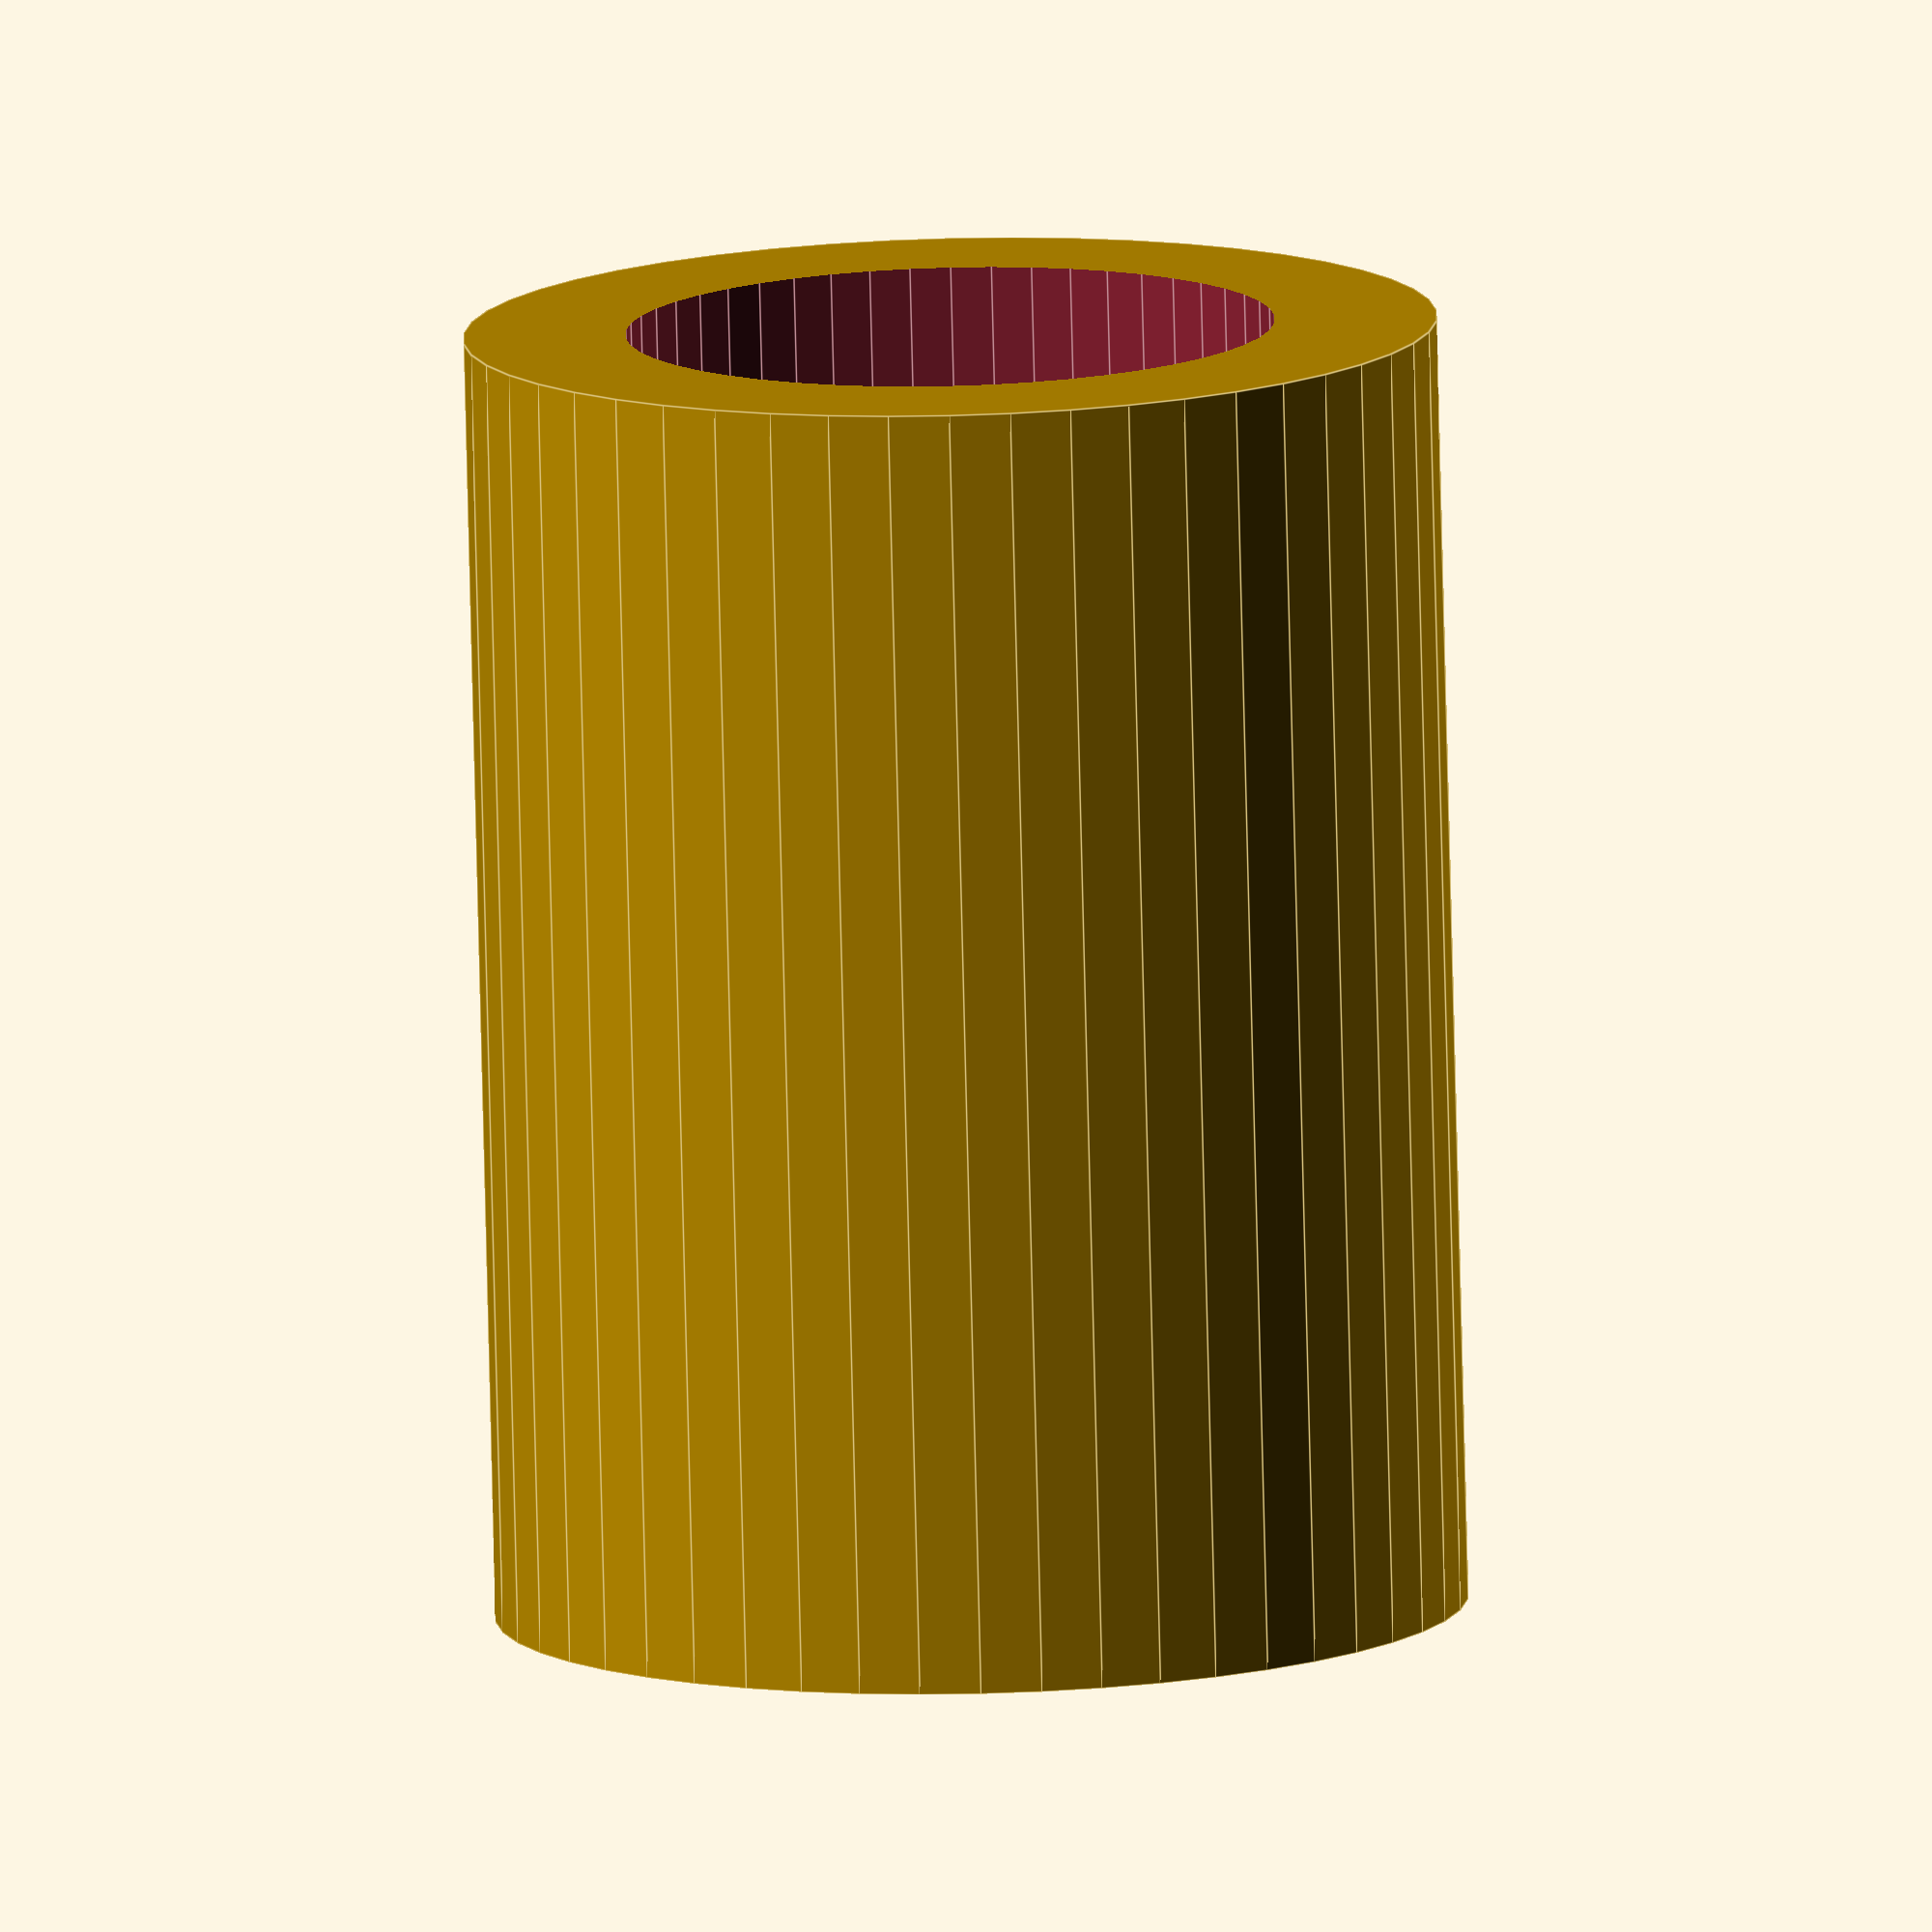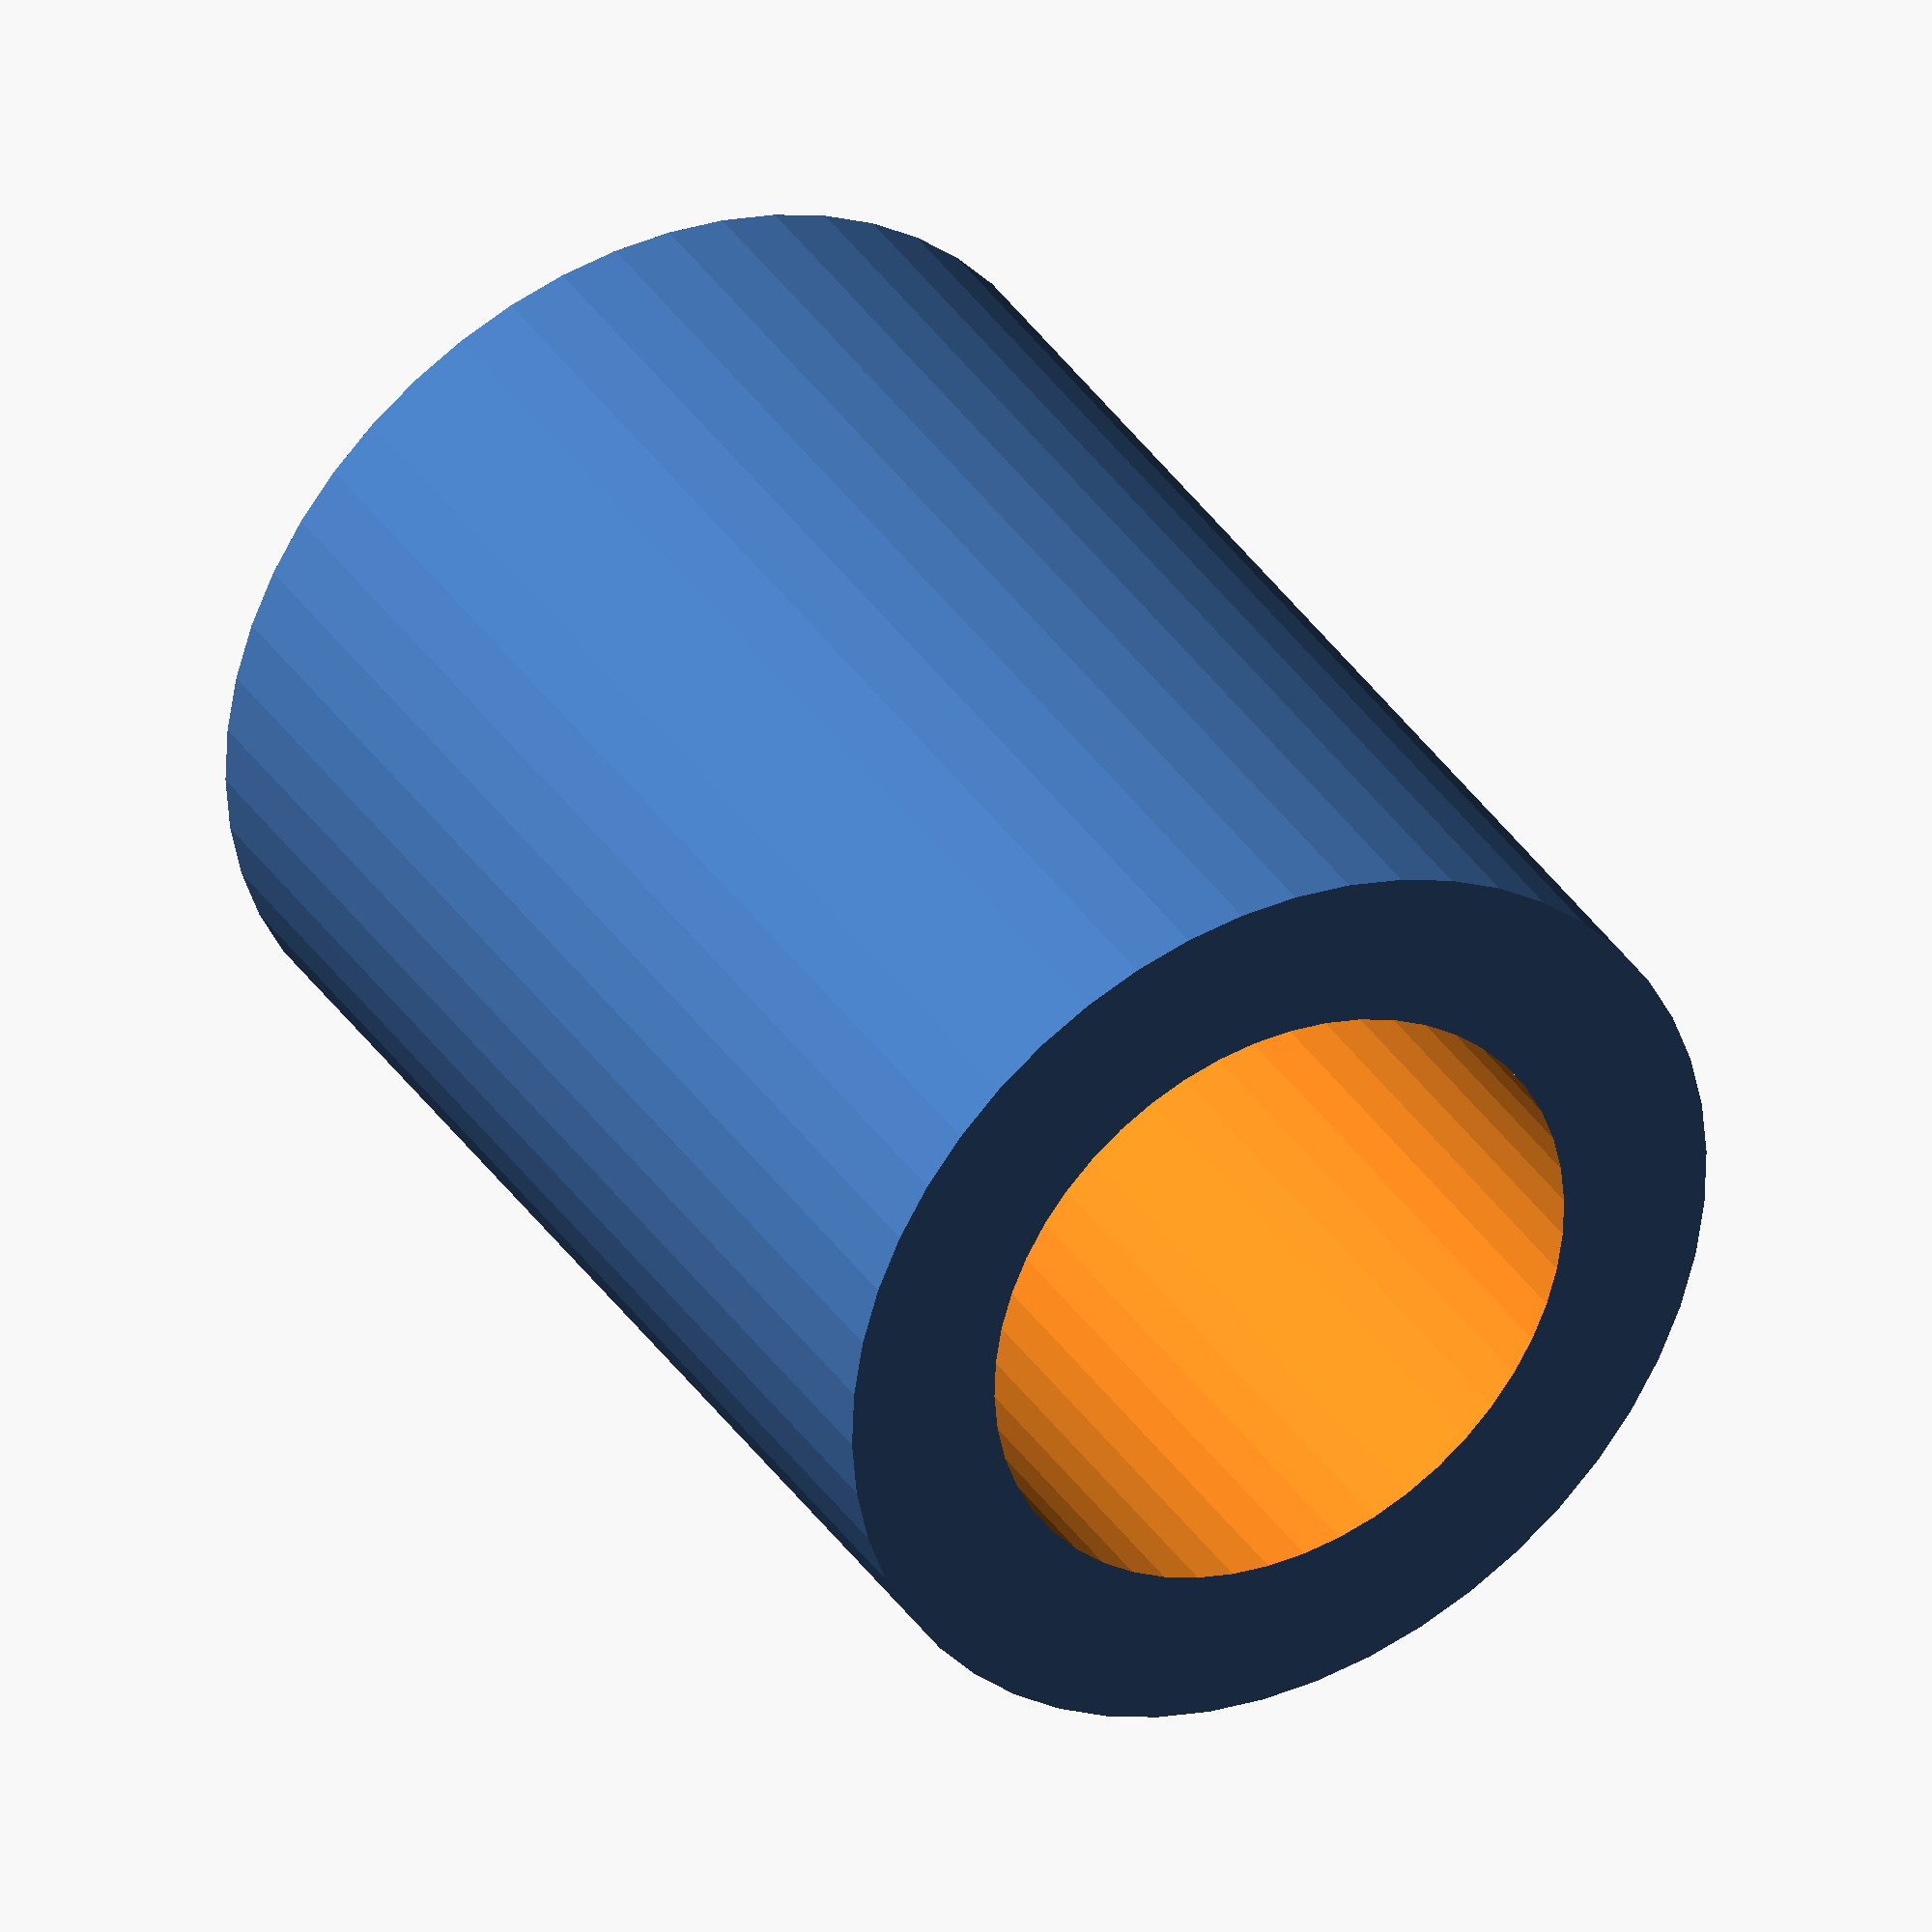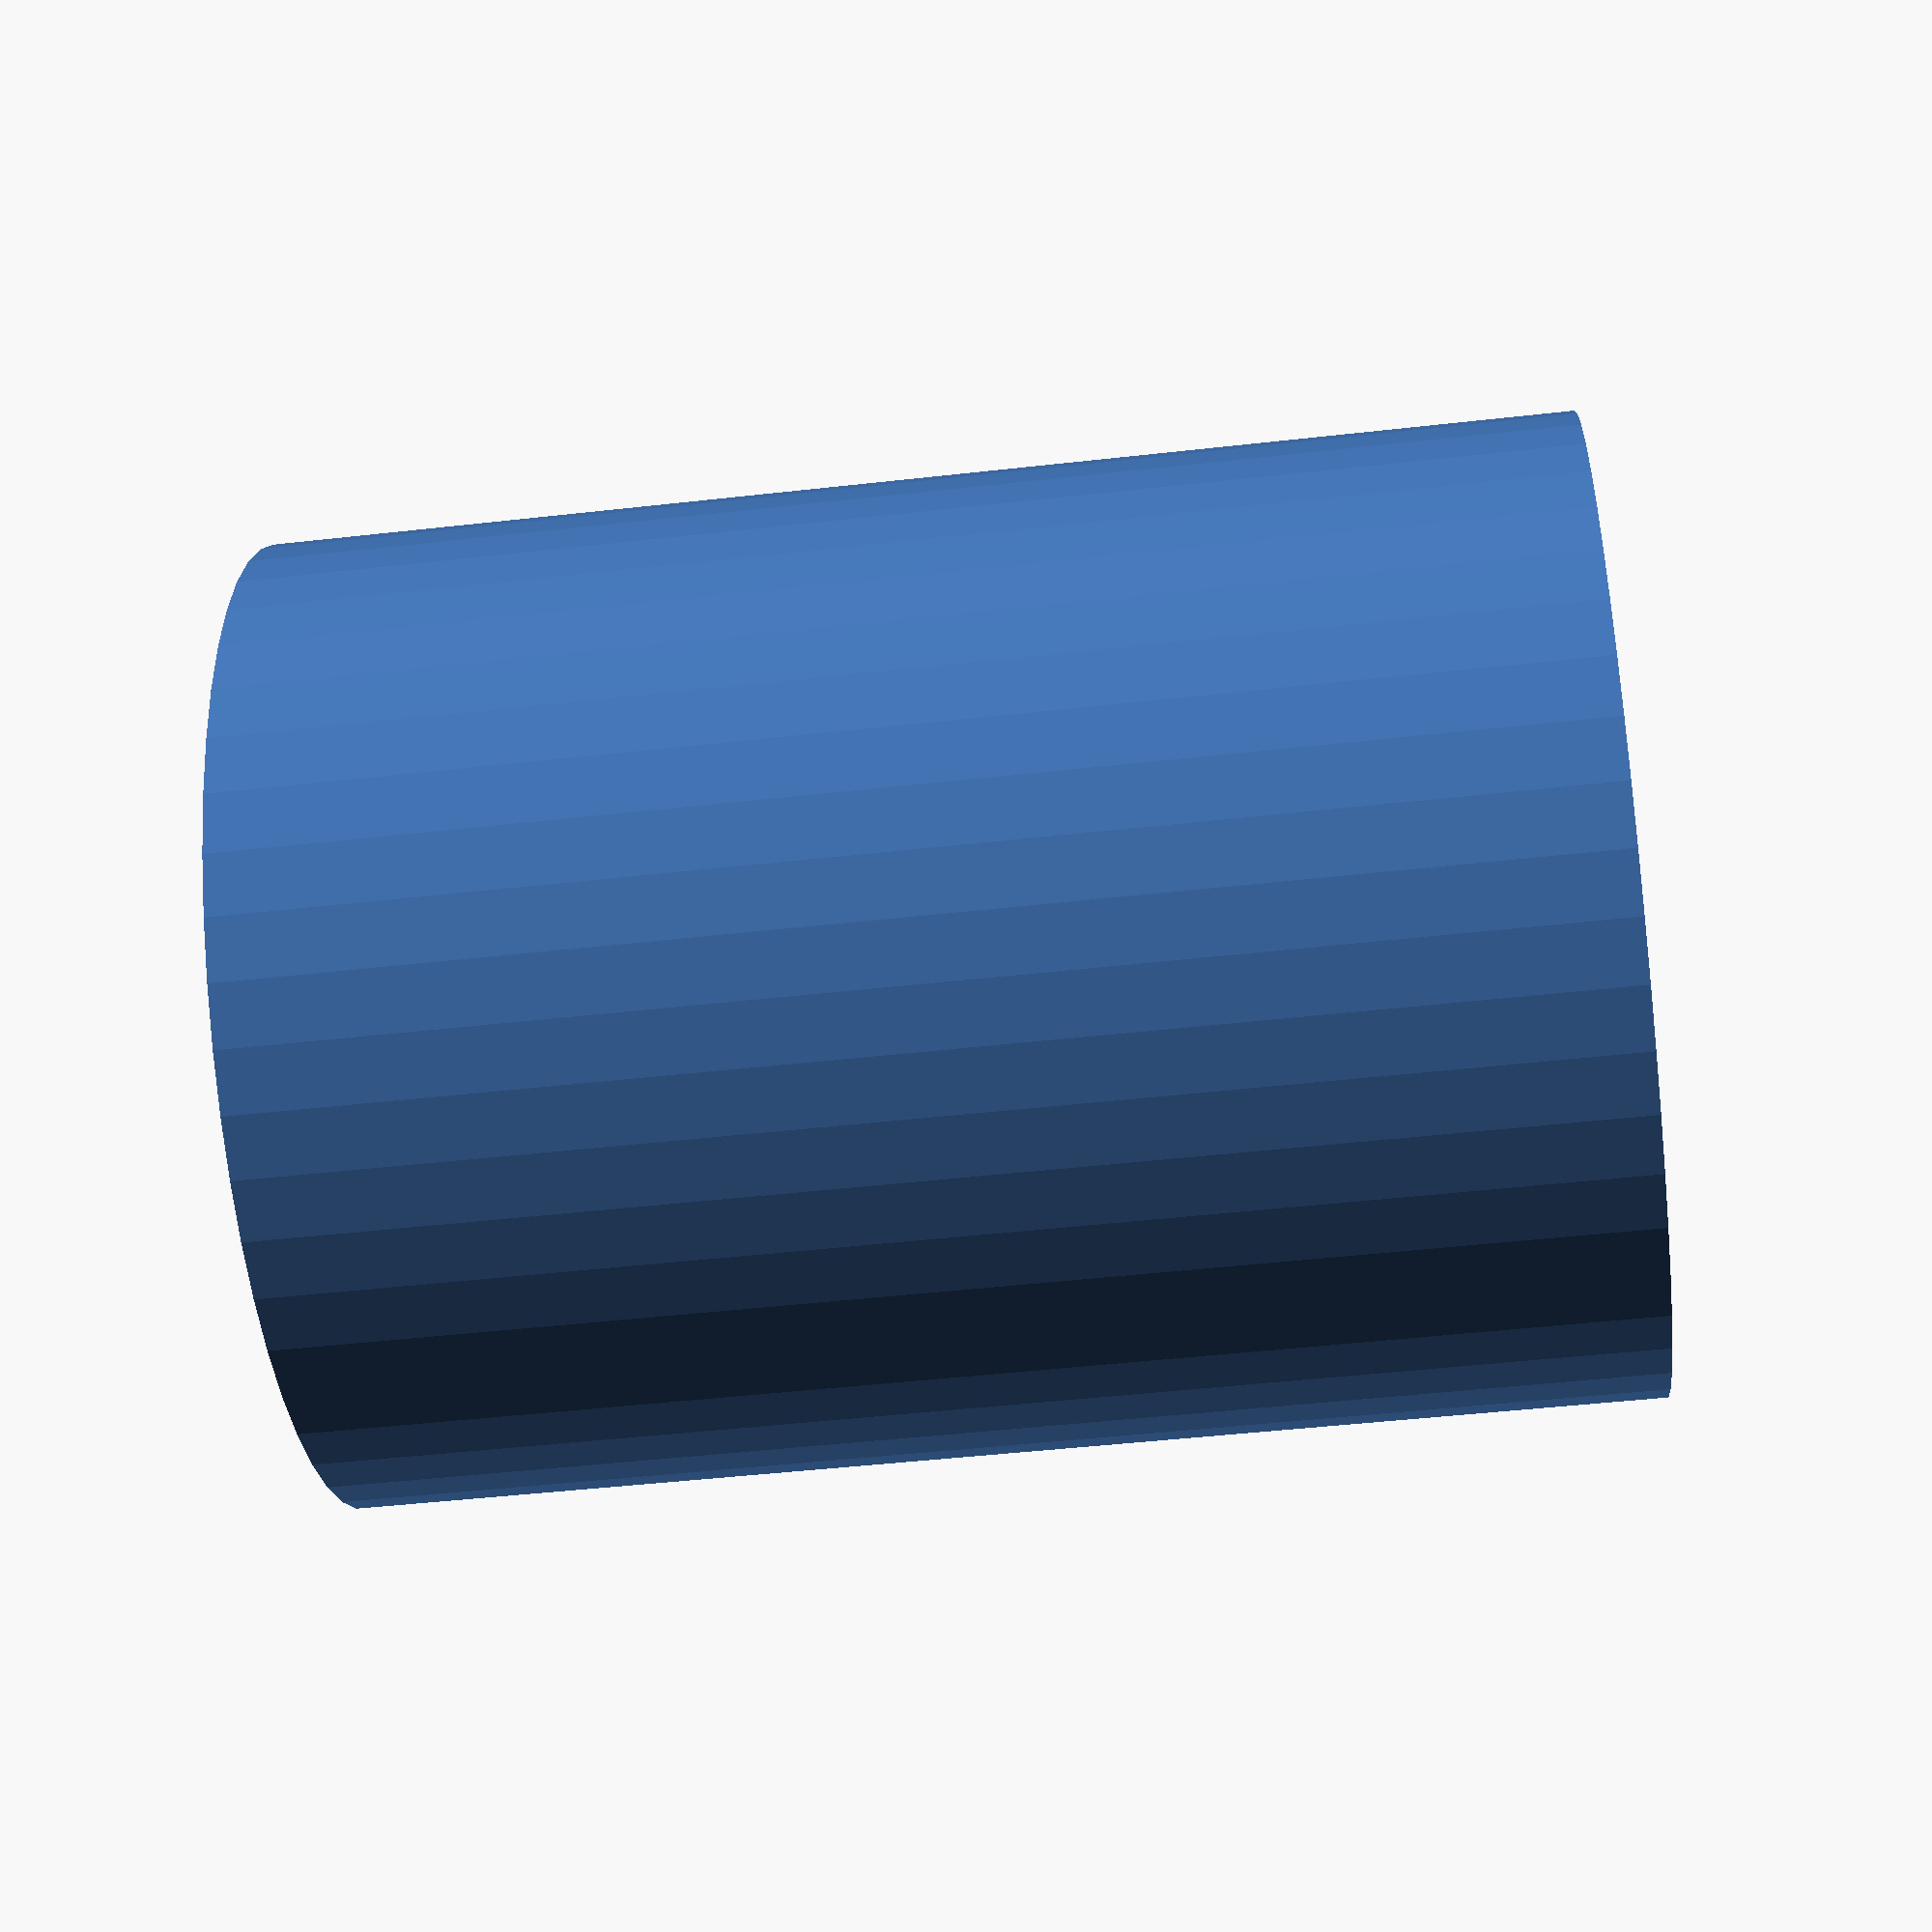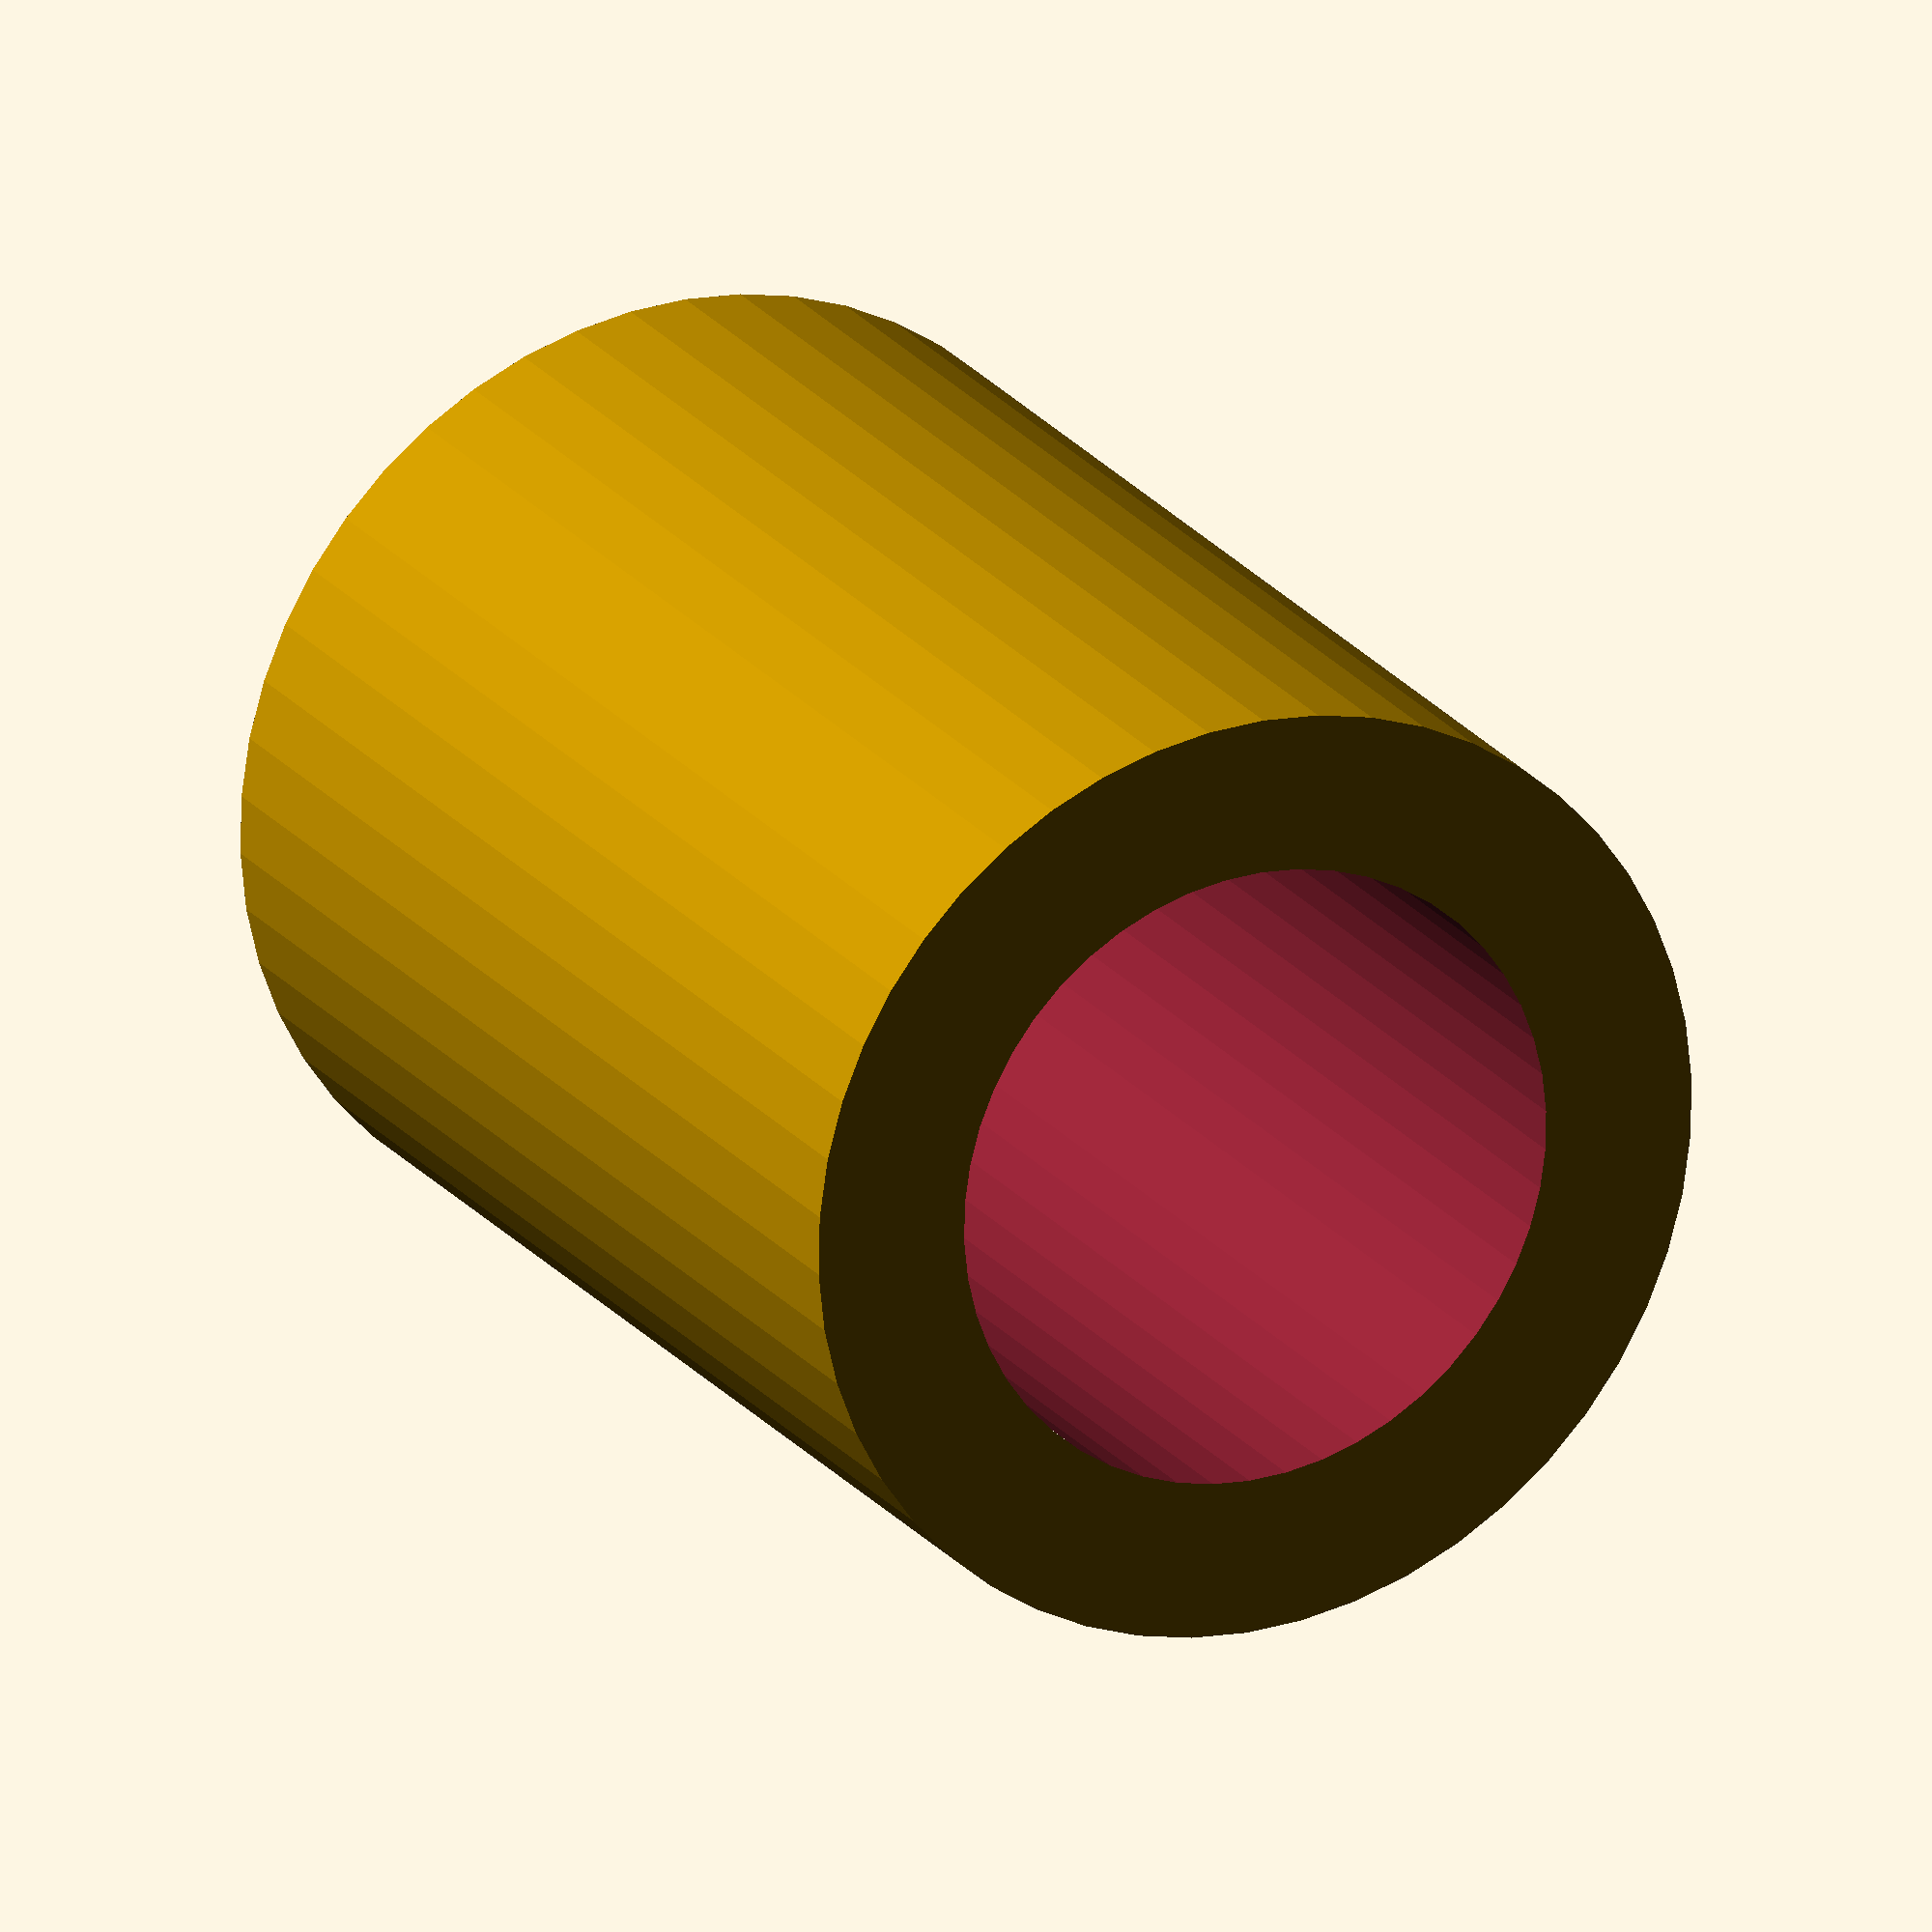
<openscad>
$fn = 50;


difference() {
	union() {
		translate(v = [0, 0, -20.0000000000]) {
			cylinder(h = 40, r = 15.0000000000);
		}
	}
	union() {
		translate(v = [0, 0, -100.0000000000]) {
			cylinder(h = 200, r = 10);
		}
	}
}
</openscad>
<views>
elev=259.5 azim=197.9 roll=358.6 proj=o view=edges
elev=324.3 azim=185.8 roll=331.2 proj=o view=solid
elev=46.3 azim=9.6 roll=277.4 proj=p view=wireframe
elev=158.8 azim=146.5 roll=26.4 proj=o view=solid
</views>
